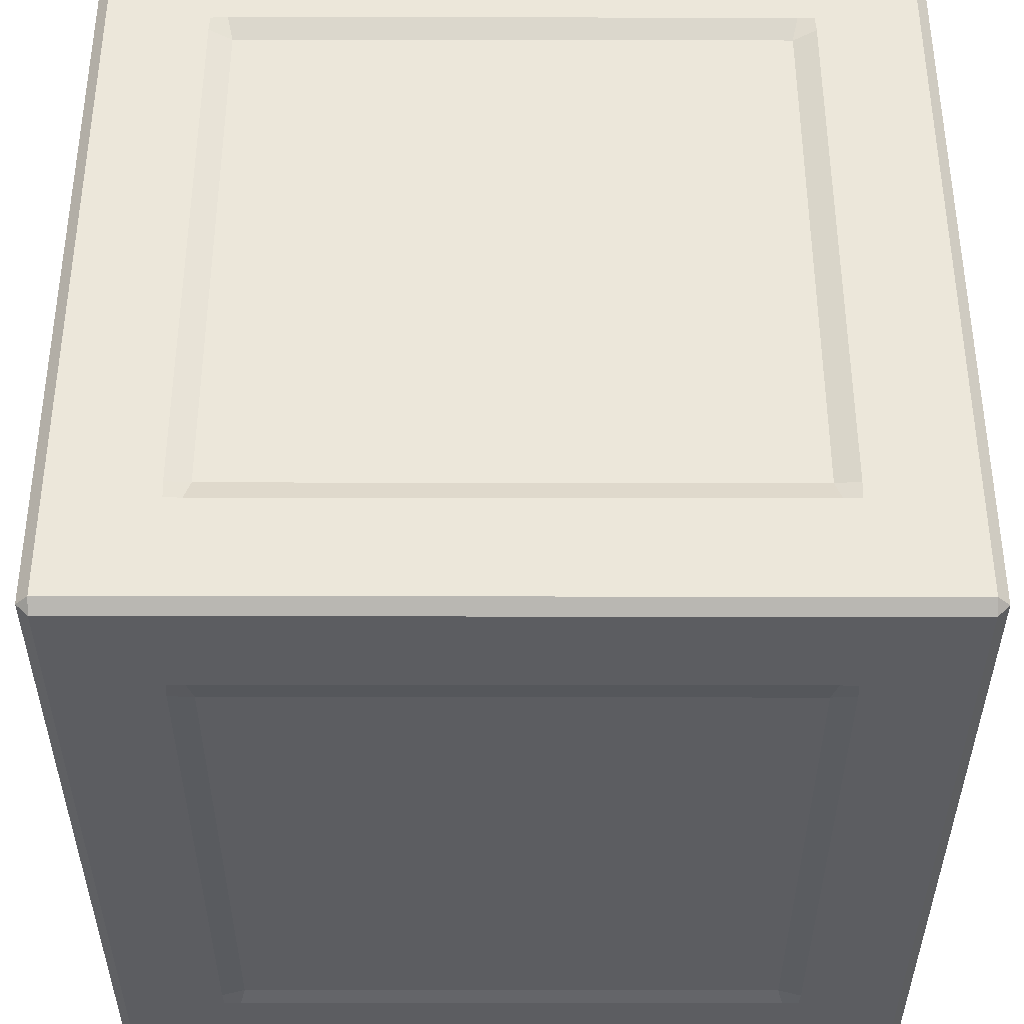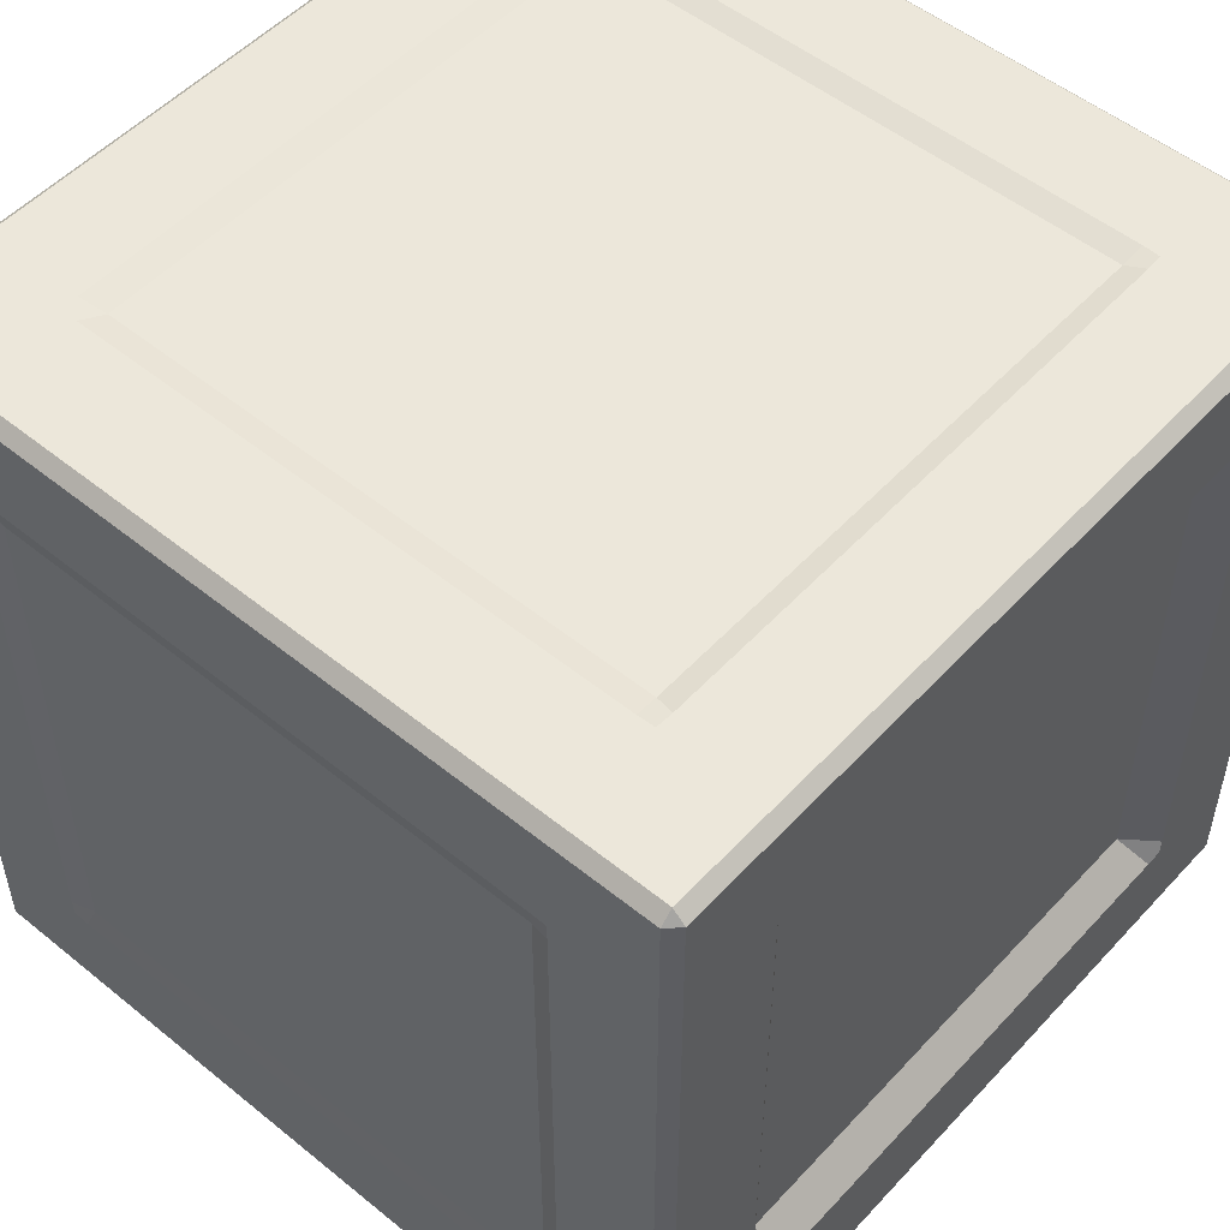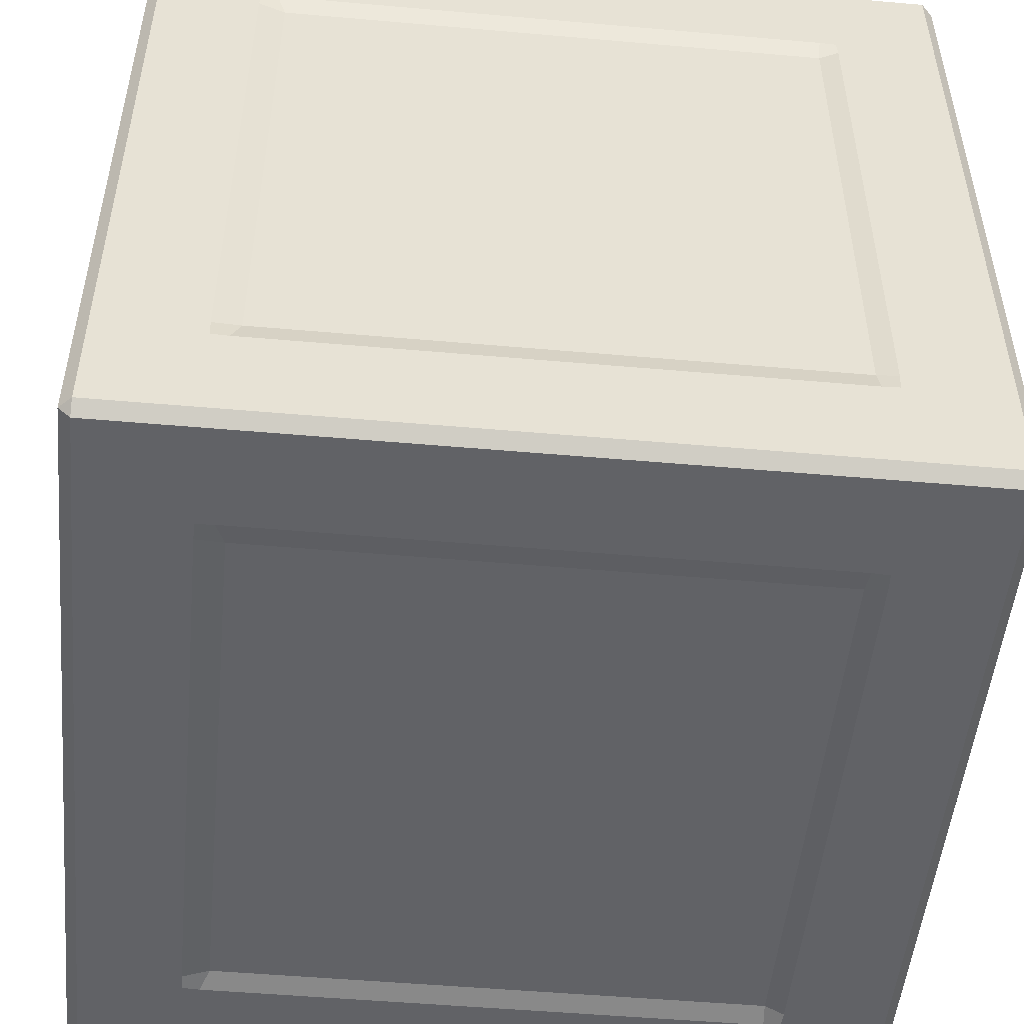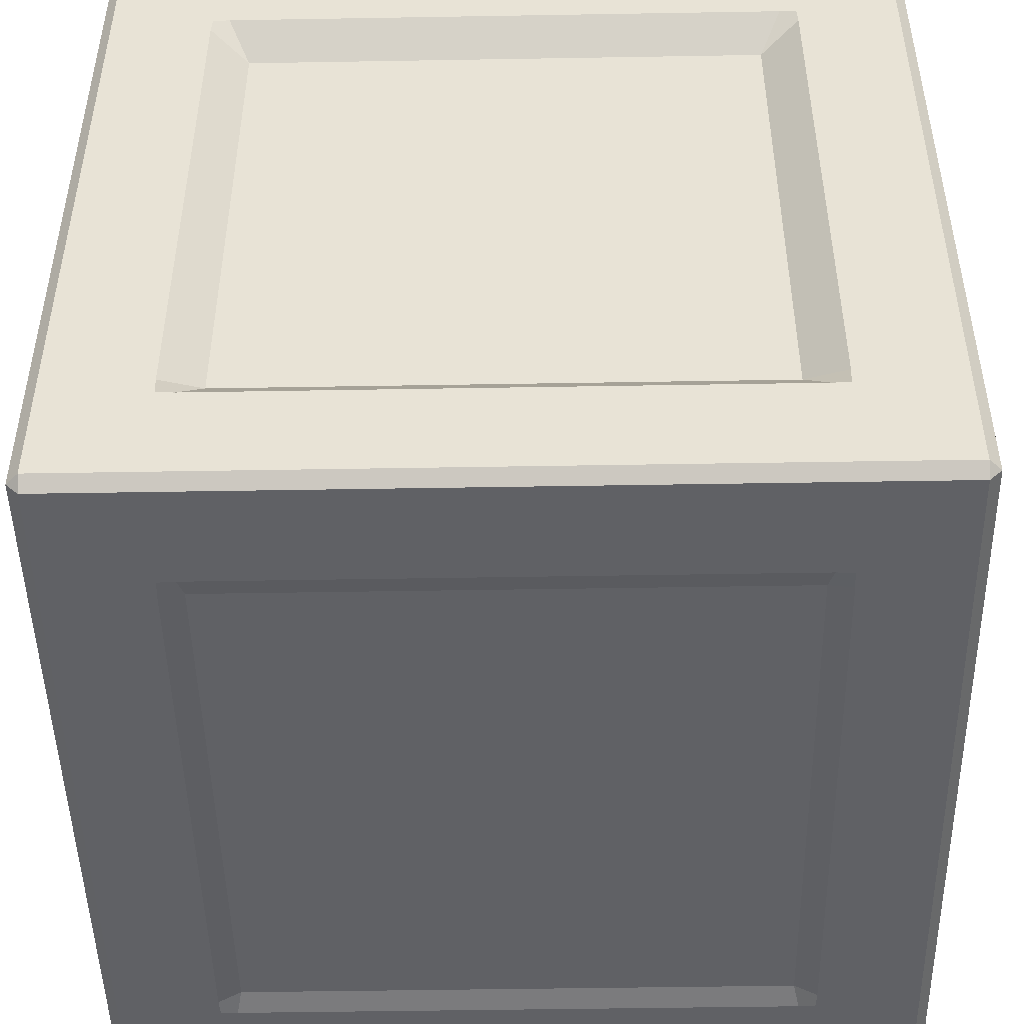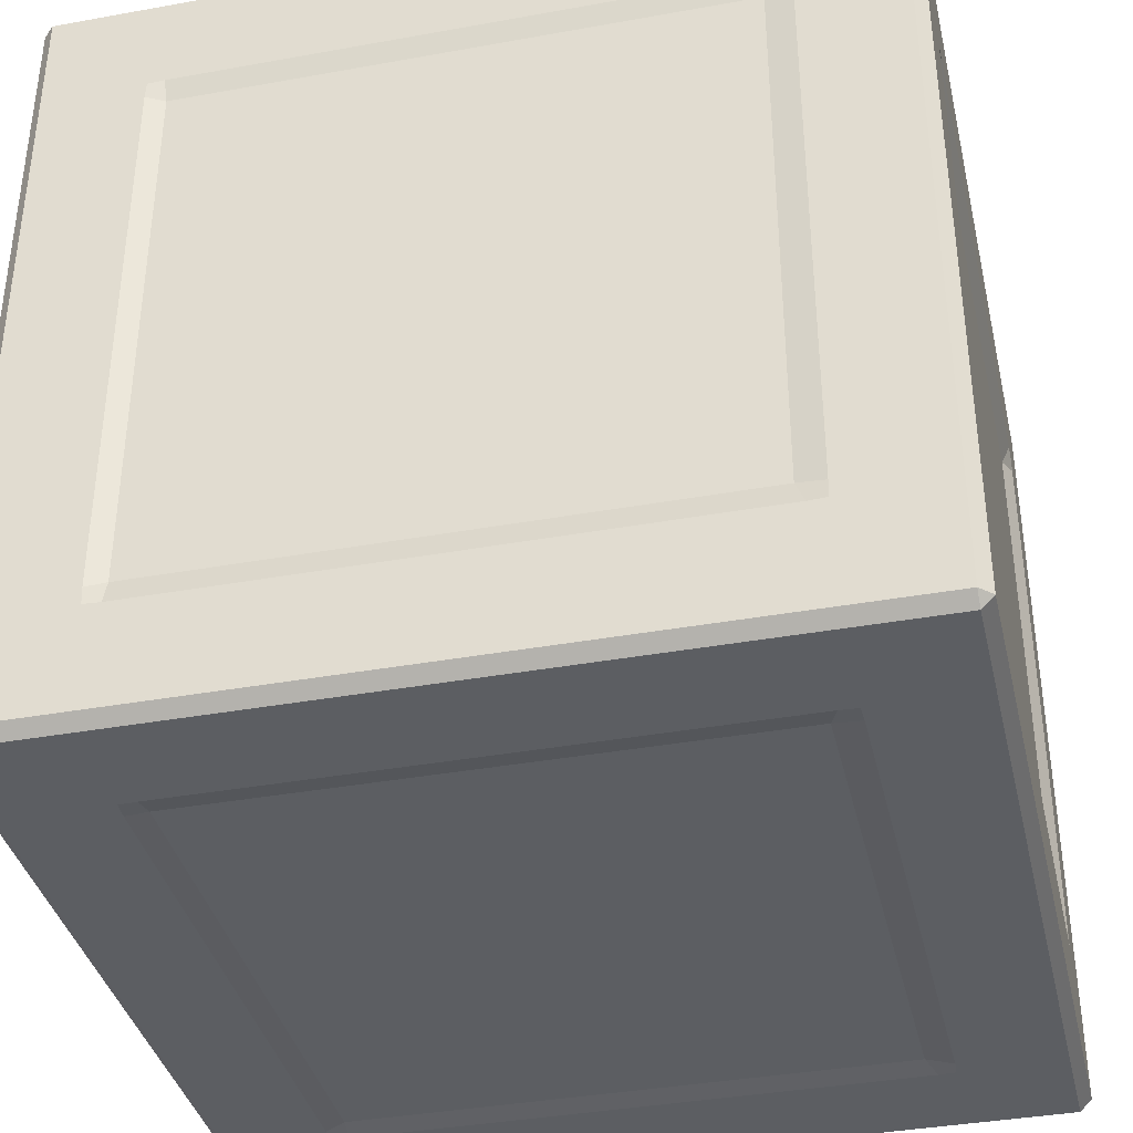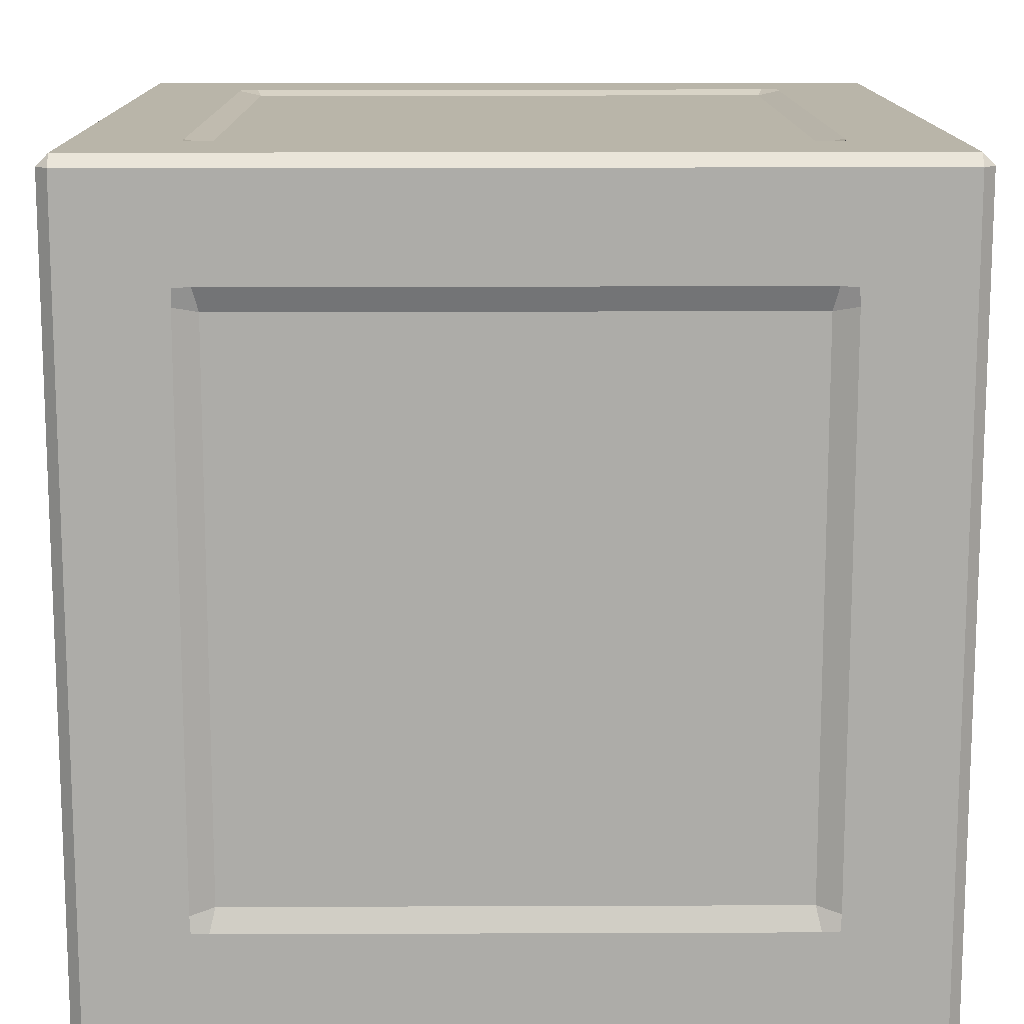
<metadata>
{"format":"obj","ext":"obj","renderer":"f3d","projection":"perspective","resolution":1024,"background":"white","views":[{"elev":-37.2,"azim":89.9,"up":"+Y"},{"elev":52.0,"azim":-138.8,"up":"+Z"},{"elev":-50.7,"azim":174.5,"up":"+Y"},{"elev":-47.9,"azim":-88.9,"up":"+Z"},{"elev":-37.8,"azim":13.0,"up":"+Y"},{"elev":13.4,"azim":89.5,"up":"+Z"}]}
</metadata>
<code>
g default
v -0.4764 0.2798 0.6965
v 0.464 0.2798 0.6965
v -0.4764 1.22 0.6965
v 0.464 1.22 0.6965
v -0.4764 1.446 0.4702
v 0.464 1.446 0.4702
v -0.4764 1.446 -0.4702
v 0.464 1.446 -0.4702
v -0.4764 1.22 -0.6965
v 0.464 1.22 -0.6965
v -0.4764 0.2798 -0.6965
v 0.464 0.2798 -0.6965
v -0.4764 0.05352 -0.4702
v 0.464 0.05352 -0.4702
v -0.4764 0.05352 0.4702
v 0.464 0.05352 0.4702
v 0.6903 0.2798 -0.4702
v 0.6903 0.2798 0.4702
v 0.6903 1.22 -0.4702
v 0.6903 1.22 0.4702
v -0.6583 0.3056 -0.4444
v -0.6583 0.3056 0.4444
v -0.6583 1.194 -0.4444
v -0.6583 1.194 0.4444
v -0.6848 0.04491 0.6848
v -0.6848 0.06524 0.7051
v -0.7051 0.06524 0.6848
v -0.4792 0.04491 0.6848
v -0.4792 0.06524 0.7051
v -0.5079 0.06524 0.7051
v -0.5079 0.04491 0.6848
v -0.5096 0.2707 0.7051
v -0.5083 0.2417 0.7051
v -0.4791 0.2401 0.7051
v -0.7051 0.2421 0.6848
v -0.6848 0.2421 0.7051
v -0.6848 0.2708 0.7051
v -0.7051 0.2708 0.6848
v 0.5079 0.04491 0.6848
v 0.5079 0.06524 0.7051
v 0.4792 0.06524 0.7051
v 0.4792 0.04491 0.6848
v 0.4793 0.2404 0.7051
v 0.5083 0.2417 0.7051
v 0.5096 0.2707 0.7051
v 0.7051 0.06524 0.6848
v 0.6848 0.06524 0.7051
v 0.6848 0.04491 0.6848
v 0.7051 0.2708 0.6848
v 0.6848 0.2708 0.7051
v 0.6848 0.2421 0.7051
v 0.7051 0.2421 0.6848
v -0.4793 1.26 0.7051
v -0.5083 1.258 0.7051
v -0.5099 1.229 0.7051
v -0.7051 1.229 0.6848
v -0.6848 1.229 0.7051
v -0.6848 1.258 0.7051
v -0.7051 1.258 0.6848
v 0.7051 1.258 0.6848
v 0.6848 1.258 0.7051
v 0.6848 1.229 0.7051
v 0.7051 1.229 0.6848
v 0.4791 1.26 0.7051
v 0.5096 1.229 0.7051
v 0.5083 1.258 0.7051
v -0.5079 1.455 0.6848
v -0.5079 1.435 0.7051
v -0.4792 1.435 0.7051
v -0.4792 1.455 0.6848
v -0.7051 1.435 0.6848
v -0.6848 1.435 0.7051
v -0.6848 1.455 0.6848
v 0.4792 1.455 0.6848
v 0.4792 1.435 0.7051
v 0.5079 1.435 0.7051
v 0.5079 1.455 0.6848
v 0.6848 1.455 0.6848
v 0.6848 1.435 0.7051
v 0.7051 1.435 0.6848
v -0.5096 1.455 0.4793
v -0.5083 1.455 0.5083
v -0.4791 1.455 0.5099
v -0.7051 1.435 0.5079
v -0.6848 1.455 0.5079
v -0.6848 1.455 0.4792
v -0.7051 1.435 0.4792
v 0.4793 1.455 0.5096
v 0.5083 1.455 0.5083
v 0.5096 1.455 0.4793
v 0.7051 1.435 0.4792
v 0.6848 1.455 0.4792
v 0.6848 1.455 0.5079
v 0.7051 1.435 0.5079
v -0.4793 1.455 -0.5096
v -0.5083 1.455 -0.5083
v -0.5099 1.455 -0.4791
v -0.7051 1.435 -0.4792
v -0.6848 1.455 -0.4792
v -0.6848 1.455 -0.5079
v -0.7051 1.435 -0.5079
v 0.7051 1.435 -0.5079
v 0.6848 1.455 -0.5079
v 0.6848 1.455 -0.4792
v 0.7051 1.435 -0.4792
v 0.4791 1.455 -0.5099
v 0.5096 1.455 -0.4793
v 0.5083 1.455 -0.5083
v -0.5079 1.435 -0.7051
v -0.5079 1.455 -0.6848
v -0.4792 1.455 -0.6848
v -0.4792 1.435 -0.7051
v -0.7051 1.435 -0.6848
v -0.6848 1.455 -0.6848
v -0.6848 1.435 -0.7051
v 0.4792 1.435 -0.7051
v 0.4792 1.455 -0.6848
v 0.5079 1.455 -0.6848
v 0.5079 1.435 -0.7051
v 0.6848 1.435 -0.7051
v 0.6848 1.455 -0.6848
v 0.7051 1.435 -0.6848
v -0.5096 1.229 -0.7051
v -0.5083 1.258 -0.7051
v -0.4791 1.26 -0.7051
v -0.7051 1.258 -0.6848
v -0.6848 1.258 -0.7051
v -0.6848 1.229 -0.7051
v -0.7051 1.229 -0.6848
v 0.4793 1.26 -0.7051
v 0.5083 1.258 -0.7051
v 0.5096 1.229 -0.7051
v 0.7051 1.229 -0.6848
v 0.6848 1.229 -0.7051
v 0.6848 1.258 -0.7051
v 0.7051 1.258 -0.6848
v -0.4793 0.2404 -0.7051
v -0.5083 0.2417 -0.7051
v -0.5099 0.2709 -0.7051
v -0.7051 0.2708 -0.6848
v -0.6848 0.2708 -0.7051
v -0.6848 0.2421 -0.7051
v -0.7051 0.2421 -0.6848
v 0.7051 0.2421 -0.6848
v 0.6848 0.2421 -0.7051
v 0.6848 0.2708 -0.7051
v 0.7051 0.2708 -0.6848
v 0.4791 0.2401 -0.7051
v 0.5096 0.2707 -0.7051
v 0.5083 0.2417 -0.7051
v -0.5079 0.04491 -0.6848
v -0.5079 0.06524 -0.7051
v -0.4792 0.06524 -0.7051
v -0.4792 0.04491 -0.6848
v -0.7051 0.06524 -0.6848
v -0.6848 0.06524 -0.7051
v -0.6848 0.04491 -0.6848
v 0.4792 0.04491 -0.6848
v 0.4792 0.06524 -0.7051
v 0.5079 0.06524 -0.7051
v 0.5079 0.04491 -0.6848
v 0.6848 0.04491 -0.6848
v 0.6848 0.06524 -0.7051
v 0.7051 0.06524 -0.6848
v -0.5096 0.04491 -0.4793
v -0.5083 0.04491 -0.5083
v -0.4791 0.04491 -0.5099
v -0.7051 0.06524 -0.5079
v -0.6848 0.04491 -0.5079
v -0.6848 0.04491 -0.4792
v -0.7051 0.06524 -0.4792
v 0.4793 0.04491 -0.5096
v 0.5083 0.04491 -0.5083
v 0.5096 0.04491 -0.4793
v 0.7051 0.06524 -0.4792
v 0.6848 0.04491 -0.4792
v 0.6848 0.04491 -0.5079
v 0.7051 0.06524 -0.5079
v -0.4793 0.04491 0.5096
v -0.5083 0.04491 0.5083
v -0.5099 0.04491 0.4791
v -0.7051 0.06524 0.4792
v -0.6848 0.04491 0.4792
v -0.6848 0.04491 0.5079
v -0.7051 0.06524 0.5079
v 0.7051 0.06524 0.5079
v 0.6848 0.04491 0.5079
v 0.6848 0.04491 0.4792
v 0.7051 0.06524 0.4792
v 0.4791 0.04491 0.5099
v 0.5096 0.04491 0.4793
v 0.5083 0.04491 0.5083
v 0.7051 0.2404 -0.4793
v 0.7051 0.2417 -0.5083
v 0.7051 0.2707 -0.5096
v 0.7051 0.2707 0.5096
v 0.7051 0.2417 0.5083
v 0.7051 0.2401 0.4791
v 0.7051 1.229 -0.5096
v 0.7051 1.258 -0.5083
v 0.7051 1.26 -0.4793
v 0.7051 1.258 0.5083
v 0.7051 1.229 0.5099
v 0.7051 1.26 0.4791
v -0.7051 0.2707 -0.5096
v -0.7051 0.2417 -0.5083
v -0.7051 0.2401 -0.4791
v -0.7051 0.2404 0.4793
v -0.7051 0.2417 0.5083
v -0.7051 0.2707 0.5096
v -0.7051 1.26 -0.4793
v -0.7051 1.258 -0.5083
v -0.7051 1.229 -0.5099
v -0.7051 1.26 0.4791
v -0.7051 1.229 0.5096
v -0.7051 1.258 0.5083
g pCube1
f 1 32 33 34
f 2 43 44 45
f 3 53 54 55
f 4 65 66 64
f 5 81 82 83
f 6 88 89 90
f 7 95 96 97
f 8 107 108 106
f 9 123 124 125
f 10 130 131 132
f 11 137 138 139
f 12 149 150 148
f 13 165 166 167
f 14 172 173 174
f 15 179 180 181
f 16 191 192 190
f 17 193 194 195
f 18 196 197 198
f 19 199 200 201
f 20 204 202 203
f 21 205 206 207
f 22 208 209 210
f 23 211 212 213
f 24 215 216 214
f 25 27 185 184
f 26 25 31 30
f 27 26 36 35
f 28 31 180 179
f 29 28 42 41
f 30 29 34 33
f 3 55 32 1
f 33 32 37 36
f 1 34 43 2
f 35 38 210 209
f 38 37 57 56
f 39 42 190 192
f 40 39 48 47
f 41 40 44 43
f 2 45 65 4
f 45 44 51 50
f 46 48 187 186
f 47 46 52 51
f 49 52 197 196
f 50 49 63 62
f 4 64 53 3
f 54 53 69 68
f 55 54 58 57
f 56 59 216 215
f 59 58 72 71
f 60 63 203 202
f 61 60 80 79
f 62 61 66 65
f 64 66 76 75
f 67 70 83 82
f 68 67 73 72
f 70 69 75 74
f 71 73 85 84
f 74 77 89 88
f 77 76 79 78
f 78 80 94 93
f 7 97 81 5
f 82 81 86 85
f 5 83 88 6
f 84 87 214 216
f 87 86 99 98
f 6 90 107 8
f 90 89 93 92
f 91 94 202 204
f 92 91 105 104
f 8 106 95 7
f 96 95 111 110
f 97 96 100 99
f 98 101 212 211
f 101 100 114 113
f 102 105 201 200
f 103 102 122 121
f 104 103 108 107
f 106 108 118 117
f 109 112 125 124
f 110 109 115 114
f 112 111 117 116
f 113 115 127 126
f 116 119 131 130
f 119 118 121 120
f 120 122 136 135
f 11 139 123 9
f 124 123 128 127
f 9 125 130 10
f 126 129 213 212
f 129 128 141 140
f 10 132 149 12
f 132 131 135 134
f 133 136 200 199
f 134 133 147 146
f 12 148 137 11
f 138 137 153 152
f 139 138 142 141
f 140 143 206 205
f 143 142 156 155
f 144 147 195 194
f 145 144 164 163
f 146 145 150 149
f 148 150 160 159
f 151 154 167 166
f 152 151 157 156
f 154 153 159 158
f 155 157 169 168
f 158 161 173 172
f 161 160 163 162
f 162 164 178 177
f 15 181 165 13
f 166 165 170 169
f 13 167 172 14
f 168 171 207 206
f 171 170 183 182
f 14 174 191 16
f 174 173 177 176
f 175 178 194 193
f 176 175 189 188
f 16 190 179 15
f 181 180 184 183
f 182 185 209 208
f 186 189 198 197
f 188 187 192 191
f 17 195 199 19
f 18 198 193 17
f 20 203 196 18
f 19 201 204 20
f 23 213 205 21
f 21 207 208 22
f 22 210 215 24
f 24 214 211 23
f 26 30 33 36
f 29 41 43 34
f 40 47 51 44
f 37 32 55 57
f 1 2 4 3
f 45 50 62 65
f 58 54 68 72
f 53 64 75 69
f 66 61 79 76
f 73 67 82 85
f 70 74 88 83
f 77 78 93 89
f 86 81 97 99
f 5 6 8 7
f 90 92 104 107
f 100 96 110 114
f 95 106 117 111
f 108 103 121 118
f 115 109 124 127
f 112 116 130 125
f 119 120 135 131
f 128 123 139 141
f 9 10 12 11
f 132 134 146 149
f 142 138 152 156
f 137 148 159 153
f 150 145 163 160
f 157 151 166 169
f 154 158 172 167
f 161 162 177 173
f 170 165 181 183
f 13 14 16 15
f 174 176 188 191
f 184 180 31 25
f 179 190 42 28
f 192 187 48 39
f 178 164 144 194
f 189 175 193 198
f 46 186 197 52
f 195 147 133 199
f 18 17 19 20
f 49 196 203 63
f 200 136 122 102
f 204 201 105 91
f 60 202 94 80
f 155 168 206 143
f 171 182 208 207
f 185 27 35 209
f 140 205 213 129
f 21 22 24 23
f 210 38 56 215
f 126 212 101 113
f 211 214 87 98
f 216 59 71 84
f 25 26 27
f 28 29 30 31
f 35 36 37 38
f 39 40 41 42
f 46 47 48
f 49 50 51 52
f 56 57 58 59
f 60 61 62 63
f 67 68 69 70
f 71 72 73
f 74 75 76 77
f 78 79 80
f 84 85 86 87
f 91 92 93 94
f 98 99 100 101
f 102 103 104 105
f 109 110 111 112
f 113 114 115
f 116 117 118 119
f 120 121 122
f 126 127 128 129
f 133 134 135 136
f 140 141 142 143
f 144 145 146 147
f 151 152 153 154
f 155 156 157
f 158 159 160 161
f 162 163 164
f 168 169 170 171
f 175 176 177 178
f 182 183 184 185
f 186 187 188 189

</code>
